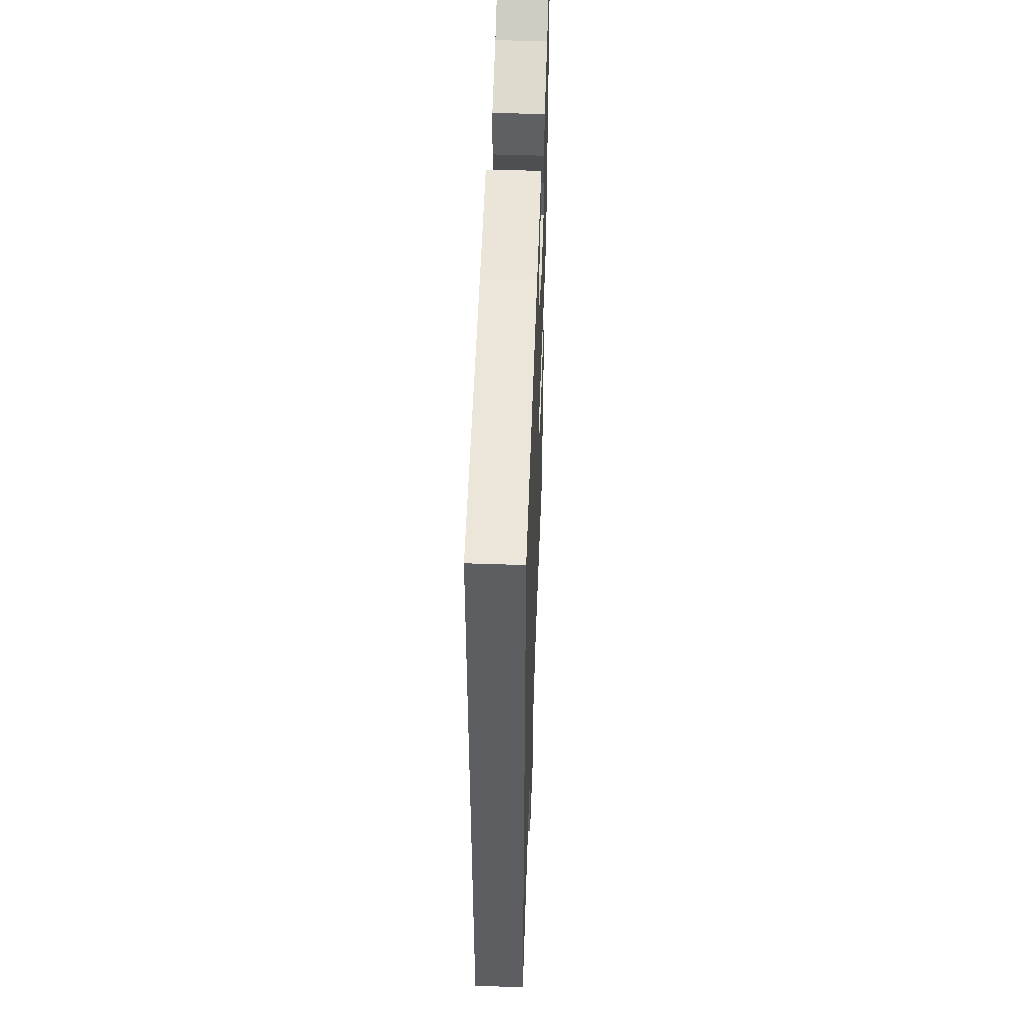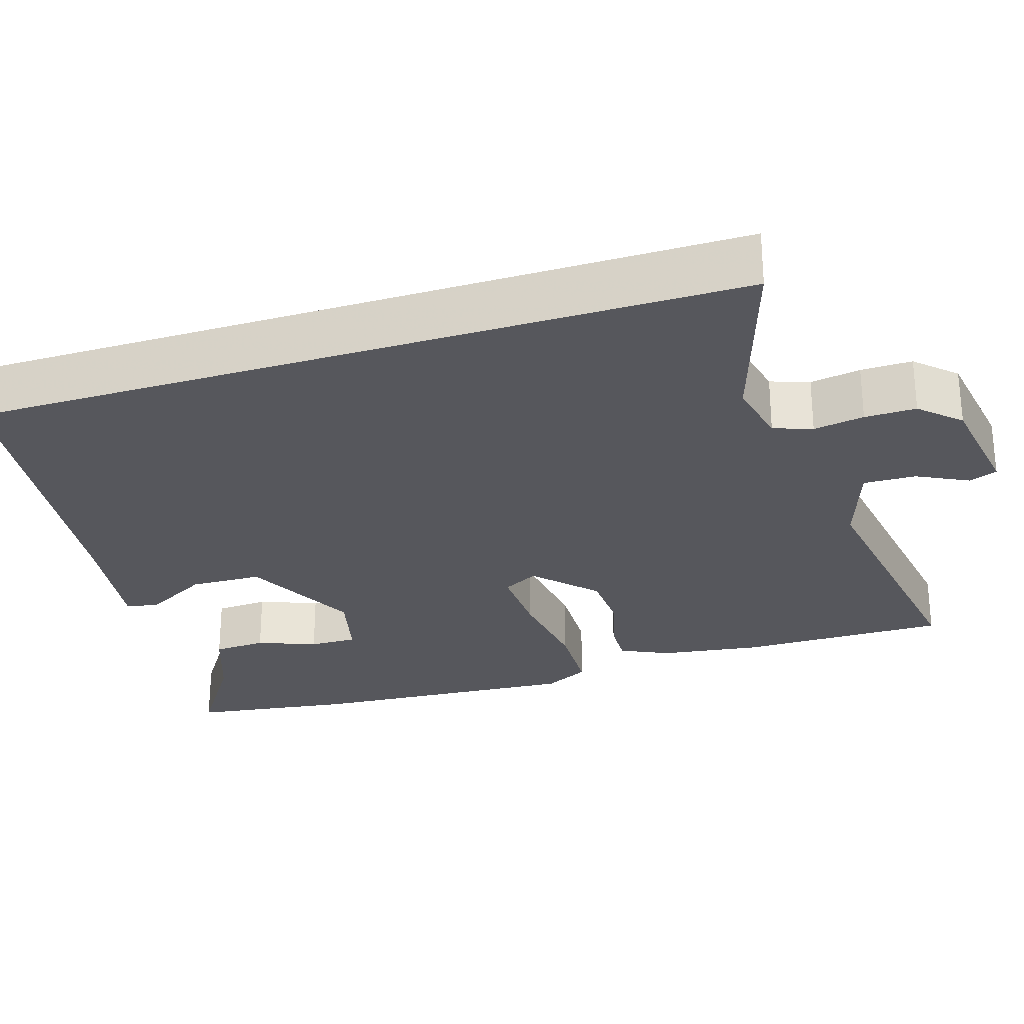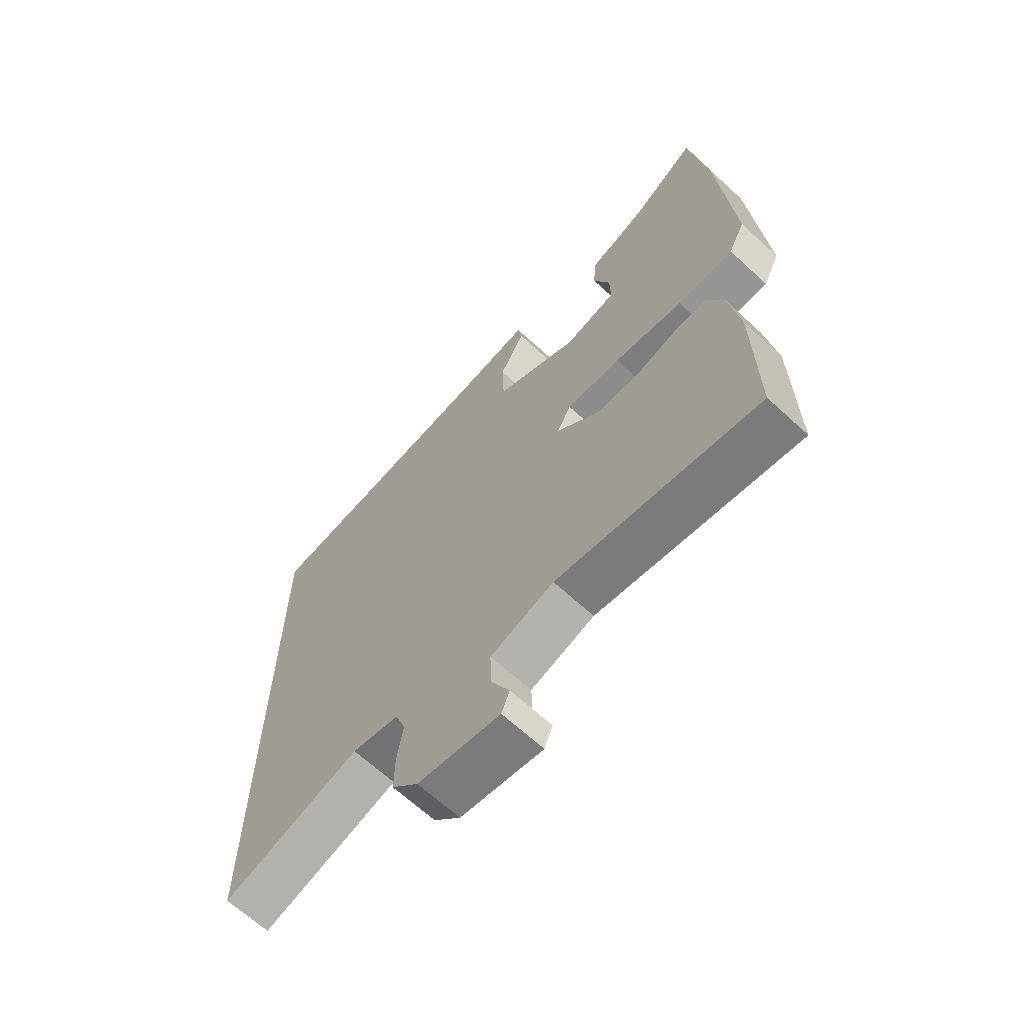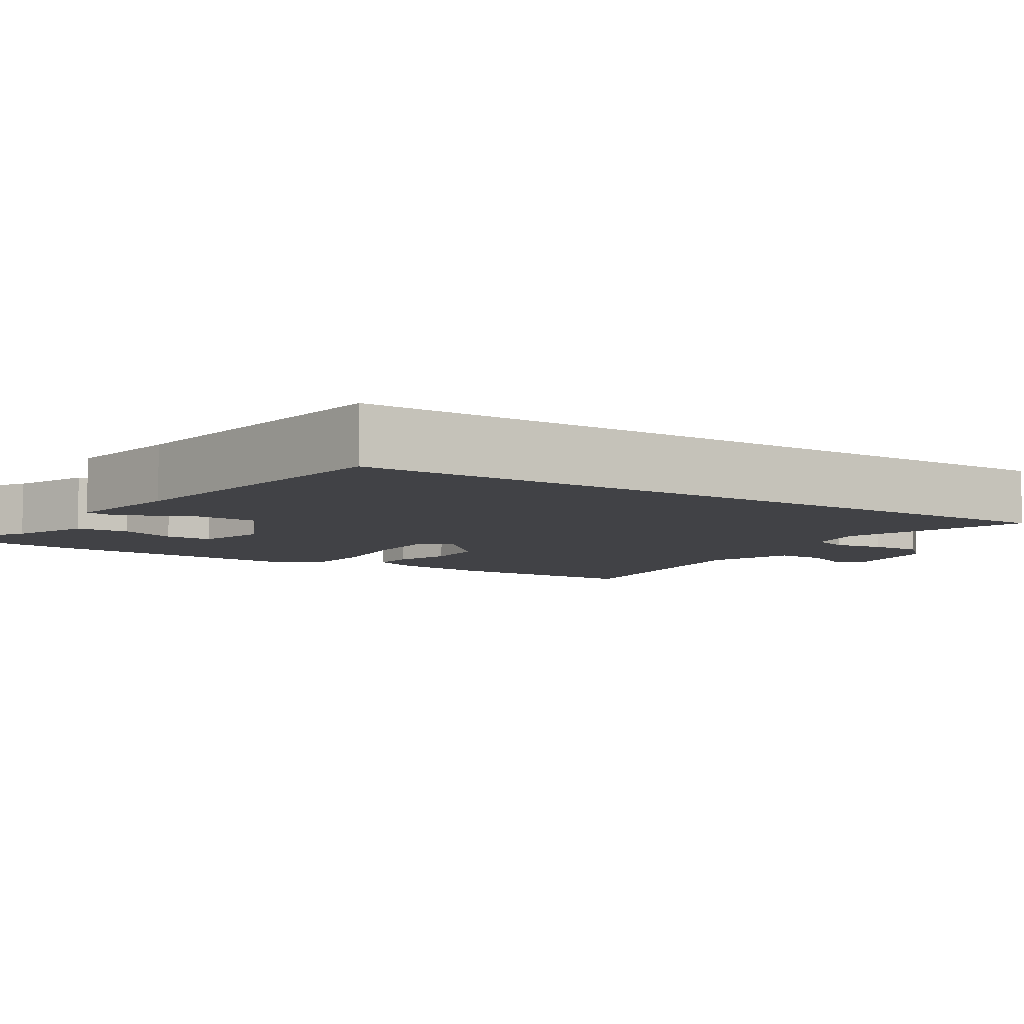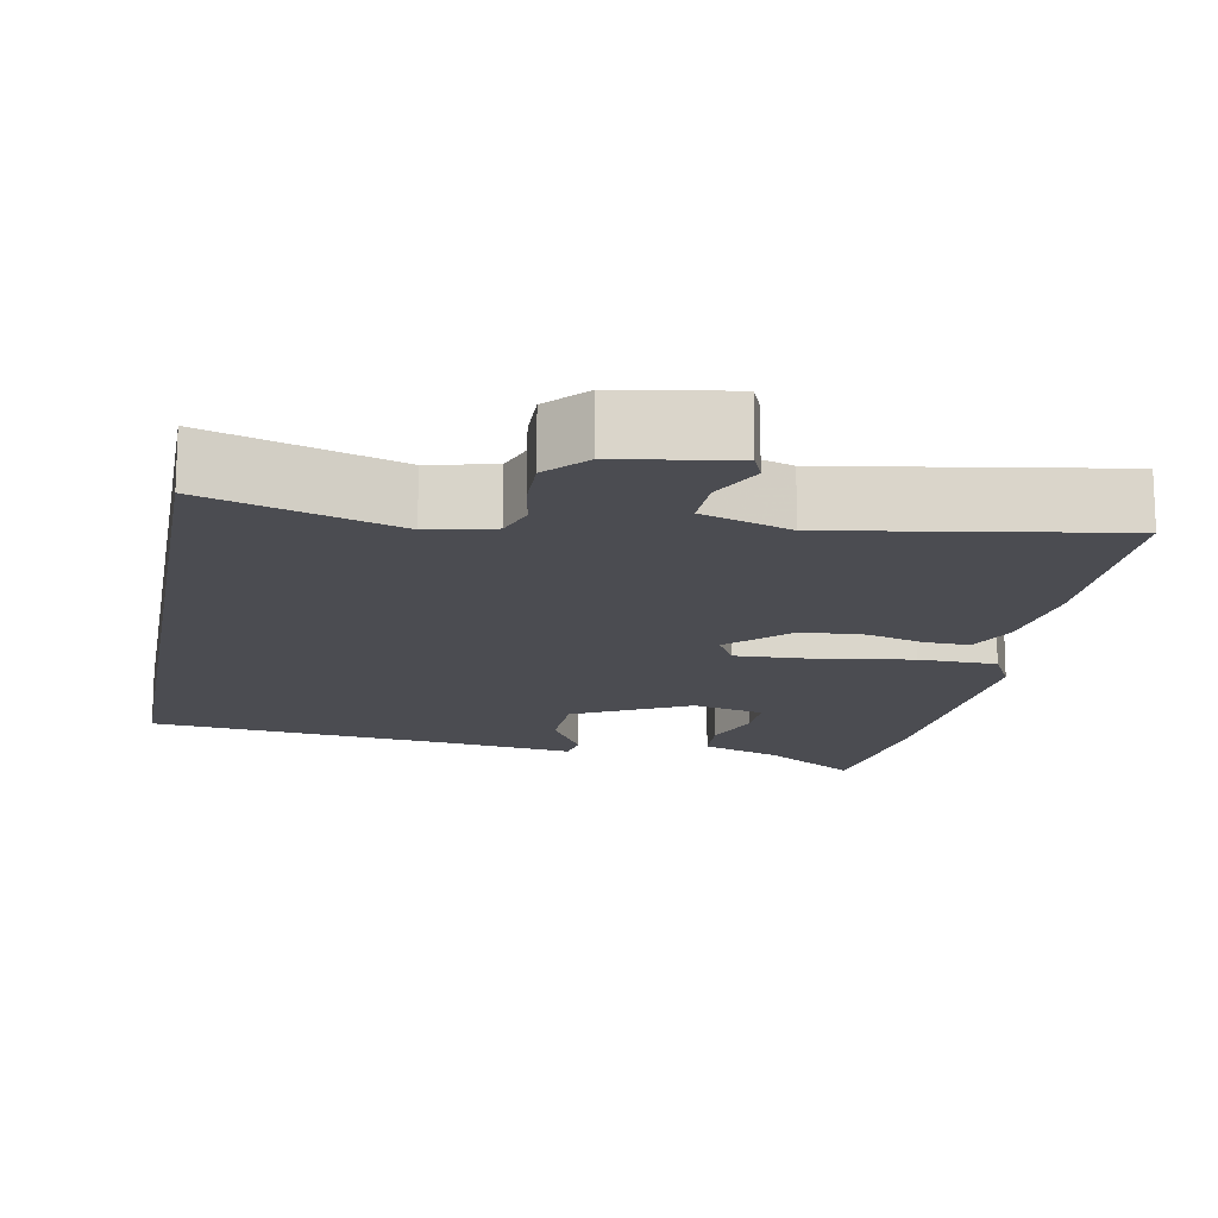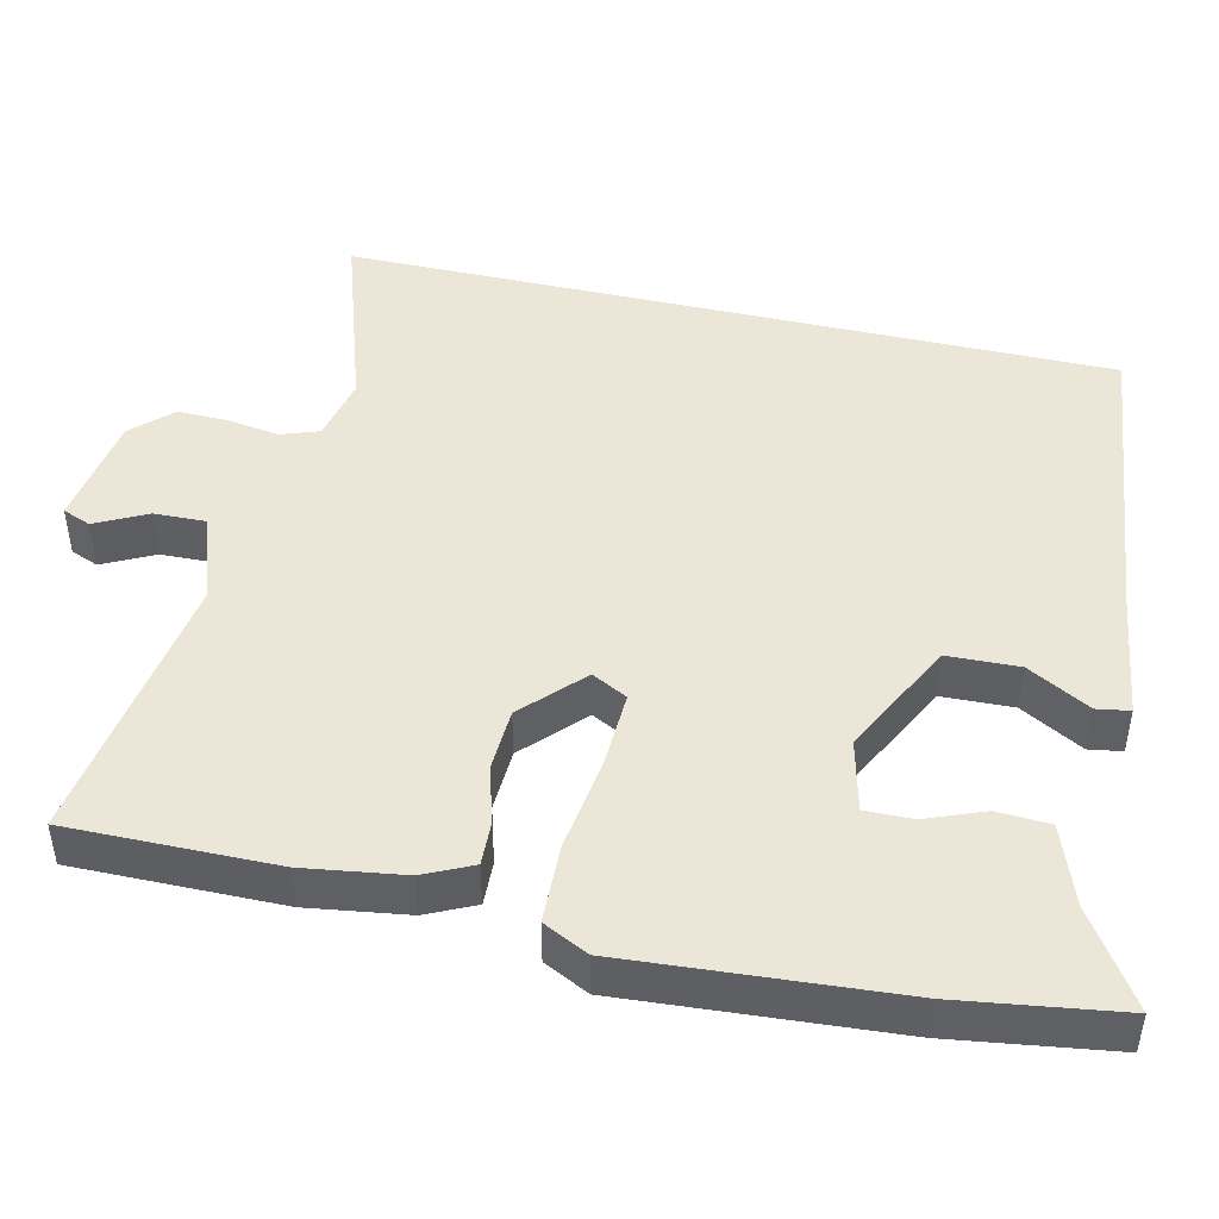
<metadata>
{"format":"obj","ext":"obj","renderer":"f3d","projection":"perspective","resolution":1024,"background":"white","views":[{"elev":50.9,"azim":92.1,"up":"+Z"},{"elev":-27.6,"azim":107.5,"up":"+Y"},{"elev":-66.0,"azim":-132.8,"up":"+Z"},{"elev":-6.6,"azim":56.4,"up":"+Y"},{"elev":-15.5,"azim":169.7,"up":"+Y"},{"elev":46.5,"azim":-77.1,"up":"+Y"}]}
</metadata>
<code>
v -0.515 0.07 0.393
v -0.485 0.07 0.606
v -0.362 0.07 0.525
v -0.258 0.07 0.487
v -0.254 0.07 0.417
v -0.284 0.07 0.34
v -0.285 0.07 0.277
v -0.19 0.07 0.254
v -0.038 0.07 0.331
v -0.035 0.07 0.426
v -0.081 0.07 0.509
v -0.074 0.07 0.553
v 0.089 0.07 0.53
v 0.5 0.07 0.483
v 0.5 0.07 -0.533
v 0.251 0.07 -0.453
v 0.165 0.07 -0.472
v 0.147 0.07 -0.523
v 0.158 0.07 -0.59
v 0.159 0.07 -0.658
v 0.111 0.07 -0.709
v -0.039 0.07 -0.733
v -0.054 0.07 -0.696
v -0.02 0.07 -0.628
v -0.018 0.07 -0.559
v -0.134 0.07 -0.52
v -0.501 0.07 -0.578
v -0.499 0.07 -0.303
v -0.48 0.07 -0.171
v -0.45 0.07 -0.107
v -0.392 0.07 -0.109
v -0.316 0.07 -0.131
v -0.233 0.07 -0.127
v -0.156 0.07 -0.053
v -0.181 0.07 -0.006
v -0.281 0.07 -0.01
v -0.407 0.07 -0.028
v -0.51 0.07 -0.025
v -0.54 0.07 0.035
v -0.515 0 0.393
v -0.485 0 0.606
v -0.362 0 0.525
v -0.258 0 0.487
v -0.254 0 0.417
v -0.284 0 0.34
v -0.285 0 0.277
v -0.19 0 0.254
v -0.038 0 0.331
v -0.035 0 0.426
v -0.081 0 0.509
v -0.074 0 0.553
v 0.089 0 0.53
v 0.5 0 0.483
v 0.5 0 -0.533
v 0.251 0 -0.453
v 0.165 0 -0.472
v 0.147 0 -0.523
v 0.158 0 -0.59
v 0.159 0 -0.658
v 0.111 0 -0.709
v -0.039 0 -0.733
v -0.054 0 -0.696
v -0.02 0 -0.628
v -0.018 0 -0.559
v -0.134 0 -0.52
v -0.501 0 -0.578
v -0.499 0 -0.303
v -0.48 0 -0.171
v -0.45 0 -0.107
v -0.392 0 -0.109
v -0.316 0 -0.131
v -0.233 0 -0.127
v -0.156 0 -0.053
v -0.181 0 -0.006
v -0.281 0 -0.01
v -0.407 0 -0.028
v -0.51 0 -0.025
v -0.54 0 0.035
f 36 37 38 39
f 35 36 39 1
f 29 30 31 32
f 29 32 33
f 26 27 28 29
f 25 26 29 33
f 21 22 23 24
f 21 24 25
f 18 19 20 21
f 18 21 25 33
f 13 14 15 16
f 13 16 17
f 10 11 12 13
f 9 10 13 17
f 8 9 17 18
f 3 4 5 6
f 3 6 7
f 2 3 7
f 35 1 2 7
f 34 35 7 8
f 18 33 34
f 8 18 34
f 78 77 76 75
f 40 78 75 74
f 71 70 69 68
f 72 71 68
f 68 67 66 65
f 72 68 65 64
f 63 62 61 60
f 64 63 60
f 60 59 58 57
f 72 64 60 57
f 55 54 53 52
f 56 55 52
f 52 51 50 49
f 56 52 49 48
f 57 56 48 47
f 45 44 43 42
f 46 45 42
f 46 42 41
f 46 41 40 74
f 47 46 74 73
f 73 72 57
f 73 57 47
f 1 40 41 2
f 2 41 42 3
f 3 42 43 4
f 4 43 44 5
f 5 44 45 6
f 6 45 46 7
f 7 46 47 8
f 8 47 48 9
f 9 48 49 10
f 10 49 50 11
f 11 50 51 12
f 12 51 52 13
f 13 52 53 14
f 14 53 54 15
f 15 54 55 16
f 16 55 56 17
f 17 56 57 18
f 18 57 58 19
f 19 58 59 20
f 20 59 60 21
f 21 60 61 22
f 22 61 62 23
f 23 62 63 24
f 24 63 64 25
f 25 64 65 26
f 26 65 66 27
f 27 66 67 28
f 28 67 68 29
f 29 68 69 30
f 30 69 70 31
f 31 70 71 32
f 32 71 72 33
f 33 72 73 34
f 34 73 74 35
f 35 74 75 36
f 36 75 76 37
f 37 76 77 38
f 38 77 78 39
f 39 78 40 1

</code>
